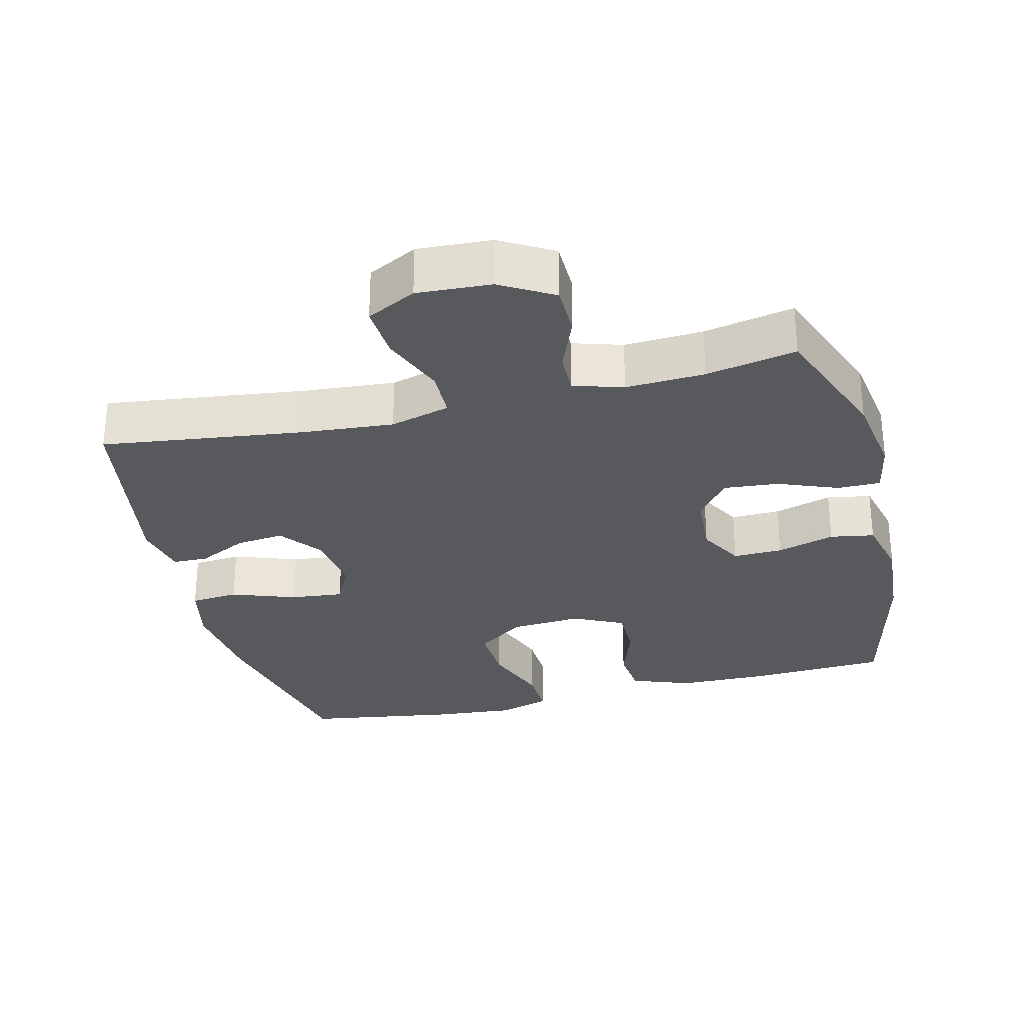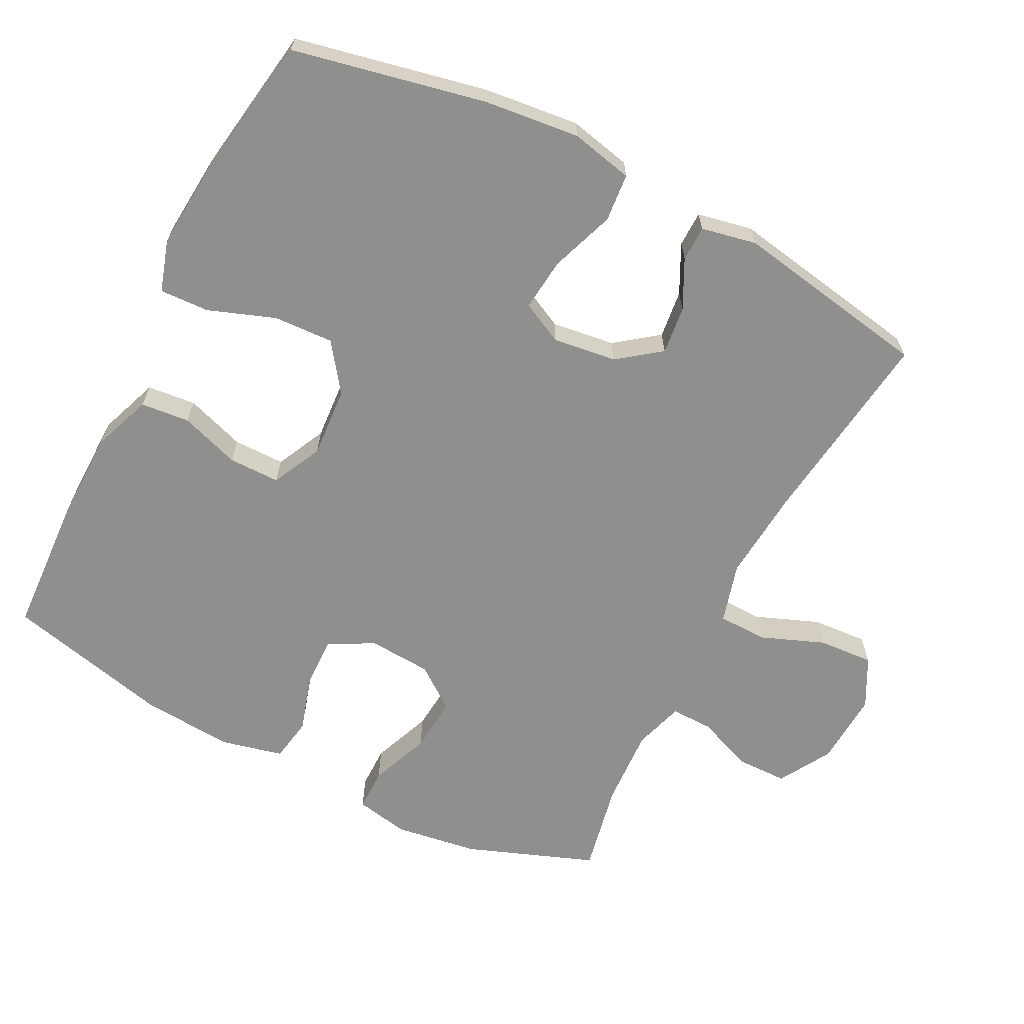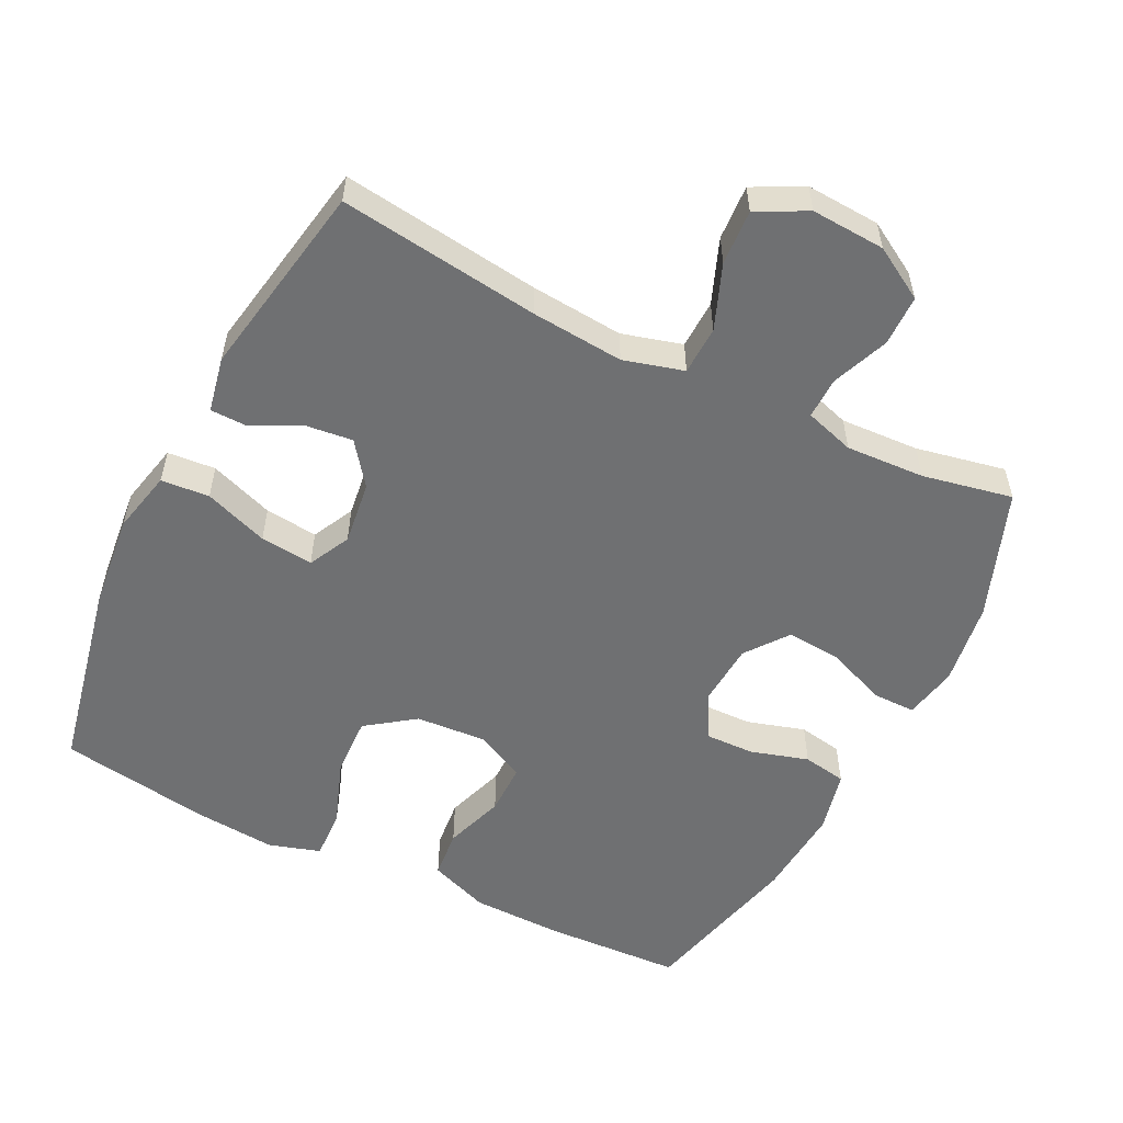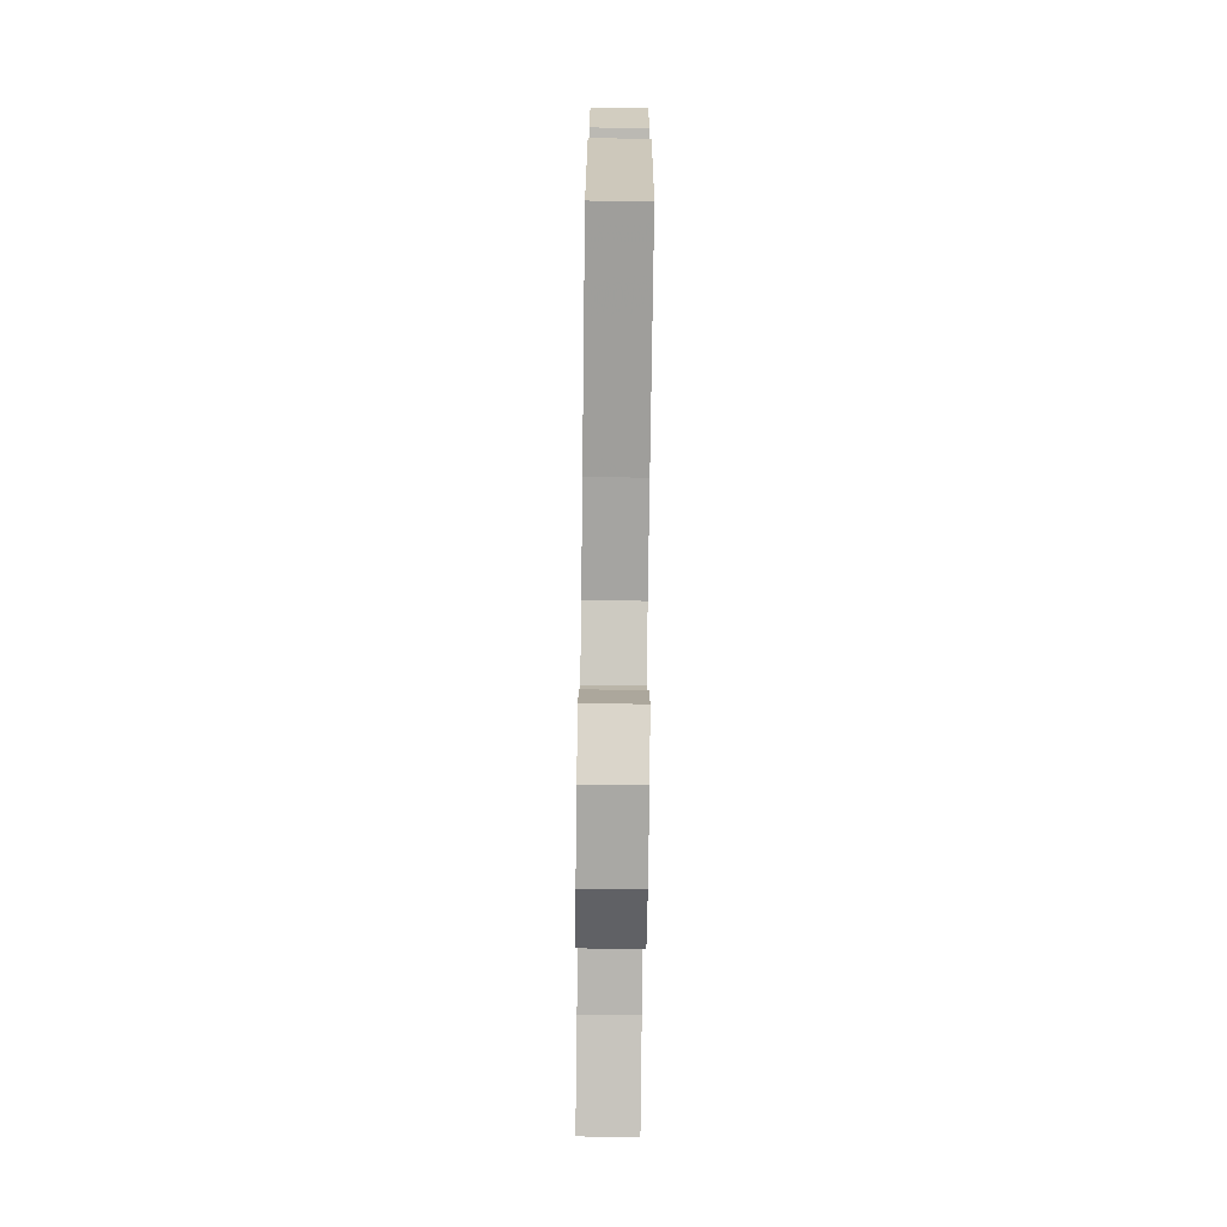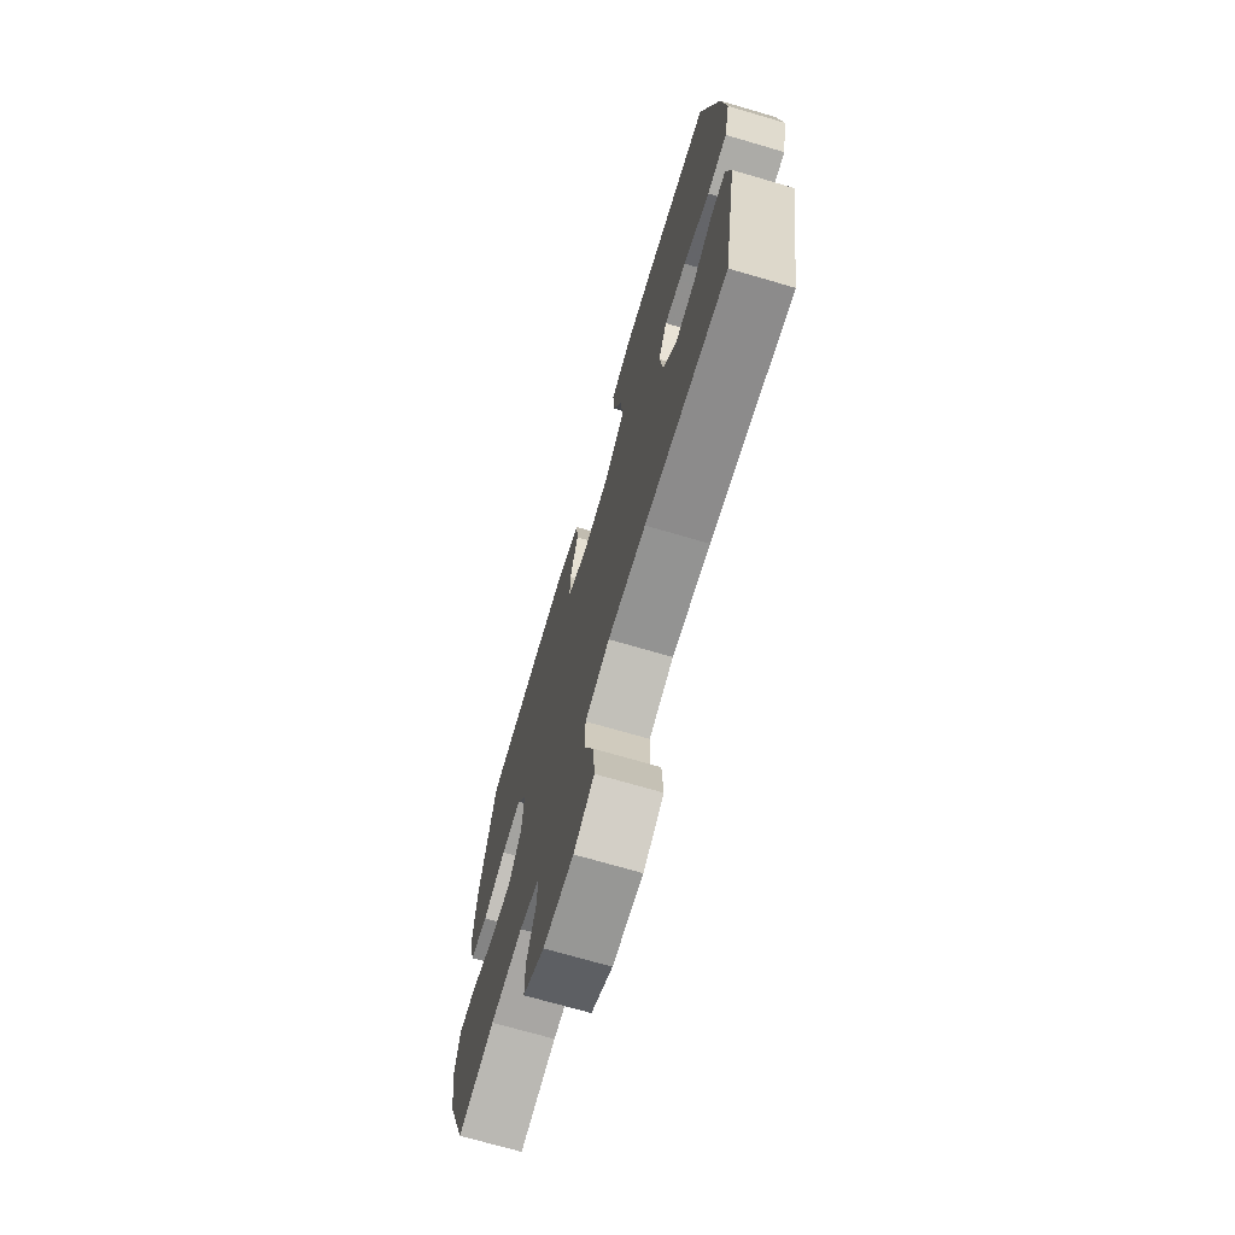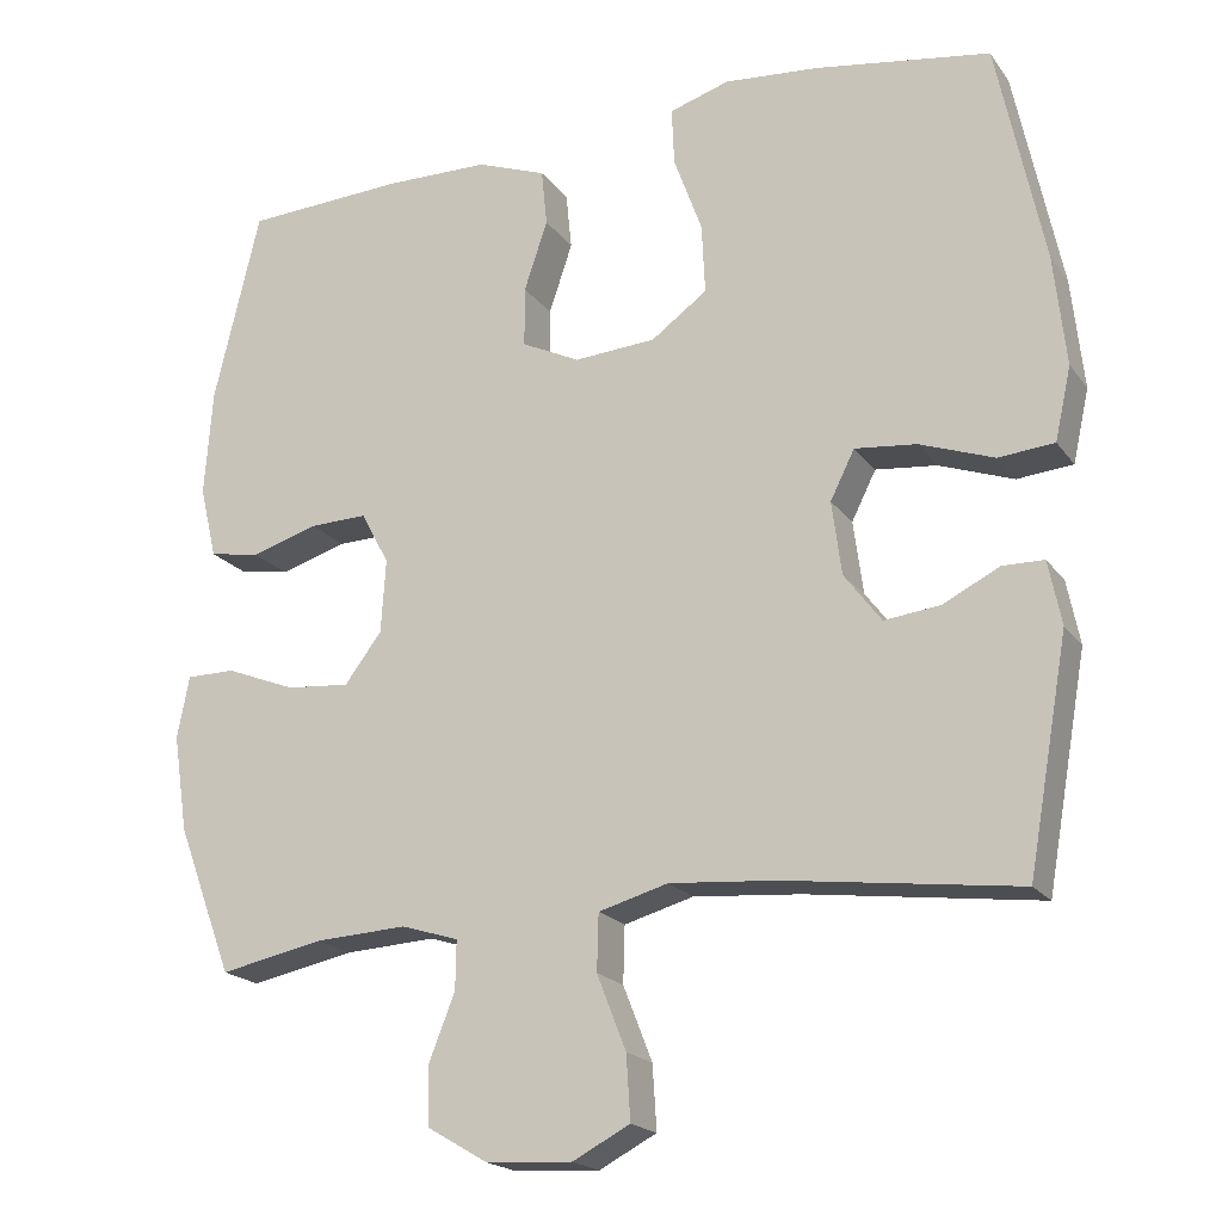
<metadata>
{"format":"obj","ext":"obj","renderer":"f3d","projection":"perspective","resolution":1024,"background":"white","views":[{"elev":-29.3,"azim":-166.0,"up":"+Y"},{"elev":-65.2,"azim":63.0,"up":"+Y"},{"elev":-54.9,"azim":153.4,"up":"+Y"},{"elev":-78.1,"azim":89.3,"up":"+Z"},{"elev":-71.3,"azim":73.7,"up":"+Z"},{"elev":-19.4,"azim":25.2,"up":"+Z"}]}
</metadata>
<code>
v -0.5 0.07 0.5
v -0.302 0.07 0.51
v -0.172 0.07 0.508
v -0.086 0.07 0.476
v -0.079 0.07 0.406
v -0.108 0.07 0.32
v -0.108 0.07 0.246
v -0.036 0.07 0.211
v 0.065 0.07 0.218
v 0.134 0.07 0.268
v 0.13 0.07 0.354
v 0.095 0.07 0.45
v 0.092 0.07 0.521
v 0.166 0.07 0.544
v 0.283 0.07 0.534
v 0.5 0.07 0.5
v 0.558 0.07 0.224
v 0.573 0.07 0.087
v 0.553 0.07 -0.003
v 0.484 0.07 -0.009
v 0.392 0.07 0.024
v 0.316 0.07 0.032
v 0.286 0.07 -0.028
v 0.298 0.07 -0.119
v 0.344 0.07 -0.18
v 0.413 0.07 -0.172
v 0.483 0.07 -0.137
v 0.534 0.07 -0.138
v 0.55 0.07 -0.217
v 0.5 0.07 -0.5
v 0.213 0.07 -0.463
v 0.08 0.07 -0.452
v -0.006 0.07 -0.476
v -0.008 0.07 -0.546
v 0.028 0.07 -0.638
v 0.033 0.07 -0.717
v -0.038 0.07 -0.754
v -0.144 0.07 -0.748
v -0.219 0.07 -0.704
v -0.22 0.07 -0.631
v -0.188 0.07 -0.55
v -0.187 0.07 -0.49
v -0.258 0.07 -0.468
v -0.371 0.07 -0.474
v -0.5 0.07 -0.5
v -0.569 0.07 -0.316
v -0.587 0.07 -0.196
v -0.572 0.07 -0.119
v -0.511 0.07 -0.119
v -0.425 0.07 -0.153
v -0.346 0.07 -0.16
v -0.3 0.07 -0.099
v -0.294 0.07 -0.008
v -0.329 0.07 0.057
v -0.4 0.07 0.055
v -0.483 0.07 0.03
v -0.546 0.07 0.041
v -0.567 0.07 0.13
v -0.557 0.07 0.262
v -0.5 0 0.5
v -0.302 0 0.51
v -0.172 0 0.508
v -0.086 0 0.476
v -0.079 0 0.406
v -0.108 0 0.32
v -0.108 0 0.246
v -0.036 0 0.211
v 0.065 0 0.218
v 0.134 0 0.268
v 0.13 0 0.354
v 0.095 0 0.45
v 0.092 0 0.521
v 0.166 0 0.544
v 0.283 0 0.534
v 0.5 0 0.5
v 0.558 0 0.224
v 0.573 0 0.087
v 0.553 0 -0.003
v 0.484 0 -0.009
v 0.392 0 0.024
v 0.316 0 0.032
v 0.286 0 -0.028
v 0.298 0 -0.119
v 0.344 0 -0.18
v 0.413 0 -0.172
v 0.483 0 -0.137
v 0.534 0 -0.138
v 0.55 0 -0.217
v 0.5 0 -0.5
v 0.213 0 -0.463
v 0.08 0 -0.452
v -0.006 0 -0.476
v -0.008 0 -0.546
v 0.028 0 -0.638
v 0.033 0 -0.717
v -0.038 0 -0.754
v -0.144 0 -0.748
v -0.219 0 -0.704
v -0.22 0 -0.631
v -0.188 0 -0.55
v -0.187 0 -0.49
v -0.258 0 -0.468
v -0.371 0 -0.474
v -0.5 0 -0.5
v -0.569 0 -0.316
v -0.587 0 -0.196
v -0.572 0 -0.119
v -0.511 0 -0.119
v -0.425 0 -0.153
v -0.346 0 -0.16
v -0.3 0 -0.099
v -0.294 0 -0.008
v -0.329 0 0.057
v -0.4 0 0.055
v -0.483 0 0.03
v -0.546 0 0.041
v -0.567 0 0.13
v -0.557 0 0.262
f 55 56 57 58
f 54 55 58 59
f 47 48 49 50
f 47 50 51
f 44 45 46 47
f 43 44 47 51
f 42 43 51 52
f 38 39 40 41
f 38 41 42
f 37 38 42
f 34 35 36 37
f 33 34 37 42
f 32 33 42 52
f 28 29 30 31
f 26 27 28 31
f 25 26 31 32
f 24 25 32 52
f 18 19 20 21
f 18 21 22
f 17 18 22
f 16 17 22
f 15 16 22 23
f 11 12 13 14
f 10 11 14 15
f 3 4 5 6
f 3 6 7
f 2 3 7
f 54 59 1 2
f 53 54 2 7
f 23 24 52 53
f 23 53 7 8
f 10 15 23
f 9 10 23
f 8 9 23
f 117 116 115 114
f 118 117 114 113
f 109 108 107 106
f 110 109 106
f 106 105 104 103
f 110 106 103 102
f 111 110 102 101
f 100 99 98 97
f 101 100 97
f 101 97 96
f 96 95 94 93
f 101 96 93 92
f 111 101 92 91
f 90 89 88 87
f 90 87 86 85
f 91 90 85 84
f 111 91 84 83
f 80 79 78 77
f 81 80 77
f 81 77 76
f 81 76 75
f 82 81 75 74
f 73 72 71 70
f 74 73 70 69
f 65 64 63 62
f 66 65 62
f 66 62 61
f 61 60 118 113
f 66 61 113 112
f 112 111 83 82
f 67 66 112 82
f 82 74 69
f 82 69 68
f 82 68 67
f 1 60 61 2
f 2 61 62 3
f 3 62 63 4
f 4 63 64 5
f 5 64 65 6
f 6 65 66 7
f 7 66 67 8
f 8 67 68 9
f 9 68 69 10
f 10 69 70 11
f 11 70 71 12
f 12 71 72 13
f 13 72 73 14
f 14 73 74 15
f 15 74 75 16
f 16 75 76 17
f 17 76 77 18
f 18 77 78 19
f 19 78 79 20
f 20 79 80 21
f 21 80 81 22
f 22 81 82 23
f 23 82 83 24
f 24 83 84 25
f 25 84 85 26
f 26 85 86 27
f 27 86 87 28
f 28 87 88 29
f 29 88 89 30
f 30 89 90 31
f 31 90 91 32
f 32 91 92 33
f 33 92 93 34
f 34 93 94 35
f 35 94 95 36
f 36 95 96 37
f 37 96 97 38
f 38 97 98 39
f 39 98 99 40
f 40 99 100 41
f 41 100 101 42
f 42 101 102 43
f 43 102 103 44
f 44 103 104 45
f 45 104 105 46
f 46 105 106 47
f 47 106 107 48
f 48 107 108 49
f 49 108 109 50
f 50 109 110 51
f 51 110 111 52
f 52 111 112 53
f 53 112 113 54
f 54 113 114 55
f 55 114 115 56
f 56 115 116 57
f 57 116 117 58
f 58 117 118 59
f 59 118 60 1

</code>
